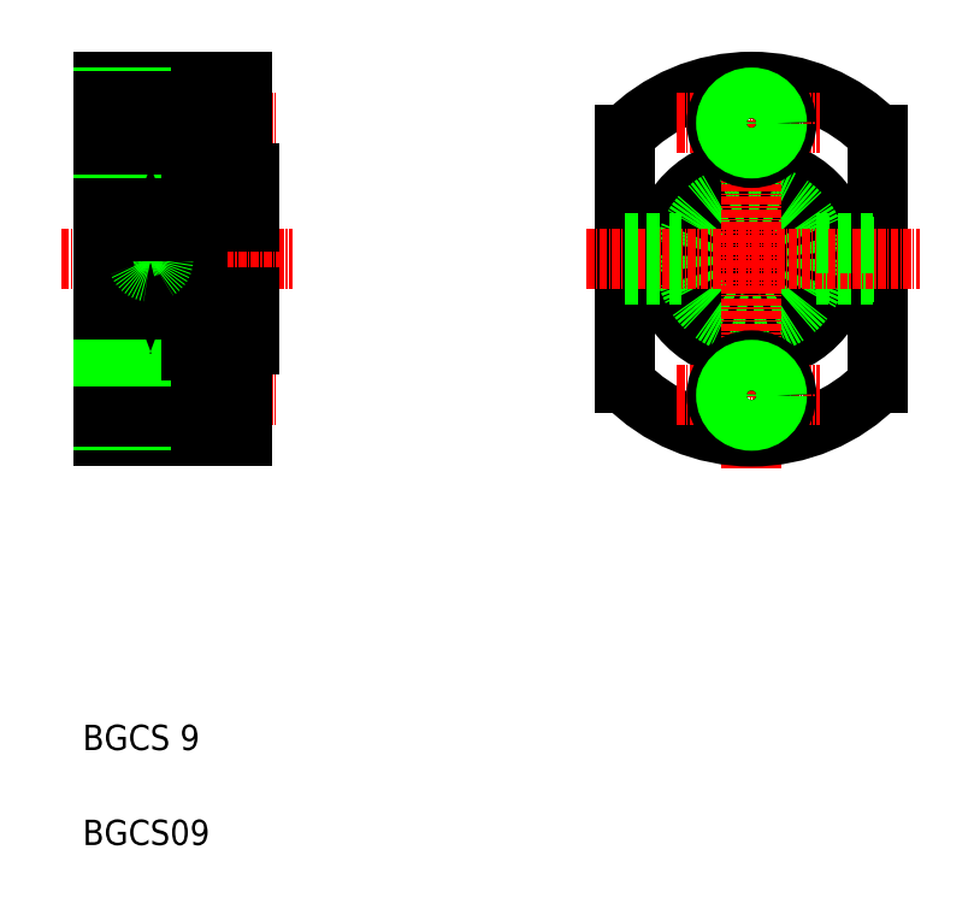
<metadata>
{"format":"dxf","ext":"dxf","renderer":"ezdxf+matplotlib","layout":"modelspace","background":"white","min_lineweight":24,"dpi":150}
</metadata>
<code>
0
SECTION
2
ENTITIES
0
LINE
8
0
10
148.5
20
134.2
30
0
11
148.5
21
190.2
31
0
0
LINE
8
0
10
171.5
20
175.7
30
0
11
171.5
21
148.7
31
0
0
LINE
8
0
10
163.5
20
168.2
30
0
11
163.5
21
156.2
31
0
0
CIRCLE
8
0
10
156
20
162.2
30
0
40
2.5
0
LINE
8
CENTER
10
156
20
169.5
30
0
11
156
21
155
31
0
0
TEXT
8
0
10
145.3
20
84.65
30
0
40
4
1
BGCS 9
0
TEXT
8
0
10
145.3
20
69.65
30
0
40
4
1
BGCS09
0
LINE
8
CENTER
10
144.1
20
140.7
30
0
11
176
21
140.7
31
0
0
LINE
8
CENTER
10
141.9
20
162.2
30
0
11
178.4
21
162.2
31
0
0
LINE
8
0
10
170.5
20
134.2
30
0
11
148.5
21
134.2
31
0
0
LINE
8
0
10
148.5
20
151.7
30
0
11
162.5
21
151.7
31
0
0
LINE
8
0
10
148.5
20
156.2
30
0
11
171.5
21
156.2
31
0
0
LINE
8
0
10
148.5
20
157.7
30
0
11
163.5
21
157.7
31
0
0
LINE
8
0
10
148.5
20
144.1
30
0
11
164
21
144.1
31
0
0
LINE
8
0
10
148.5
20
144.7
30
0
11
164
21
144.7
31
0
0
LINE
8
0
10
148.5
20
136.7
30
0
11
164
21
136.7
31
0
0
LINE
8
0
10
148.5
20
137.3
30
0
11
164
21
137.3
31
0
0
LINE
8
0
10
162.5
20
147.7
30
0
11
162.5
21
151.7
31
0
0
LINE
8
0
10
170.5
20
148.7
30
0
11
170.5
21
134.2
31
0
0
LINE
8
0
10
162.5
20
147.7
30
0
11
170.5
21
147.7
31
0
0
LINE
8
0
10
164
20
135.2
30
0
11
164
21
146.2
31
0
0
LINE
8
0
10
164
20
135.2
30
0
11
170.5
21
135.2
31
0
0
LINE
8
0
10
164
20
146.2
30
0
11
170.5
21
146.2
31
0
0
LINE
8
0
10
162.5
20
148.7
30
0
11
171.5
21
148.7
31
0
0
ARC
8
0
10
156
20
148
30
0
40
4
50
67.39
51
112.6
0
CIRCLE
8
0
10
156
20
162.2
30
0
40
2
0
LINE
8
CENTER
10
144.1
20
183.7
30
0
11
176
21
183.7
31
0
0
LINE
8
0
10
148.5
20
166.7
30
0
11
163.5
21
166.7
31
0
0
LINE
8
0
10
148.5
20
172.7
30
0
11
162.5
21
172.7
31
0
0
LINE
8
0
10
148.5
20
190.2
30
0
11
170.5
21
190.2
31
0
0
LINE
8
0
10
148.5
20
168.2
30
0
11
171.5
21
168.2
31
0
0
LINE
8
0
10
148.5
20
187.7
30
0
11
164
21
187.7
31
0
0
LINE
8
0
10
148.5
20
179.7
30
0
11
164
21
179.7
31
0
0
LINE
8
0
10
148.5
20
187.1
30
0
11
164
21
187.1
31
0
0
LINE
8
0
10
148.5
20
180.3
30
0
11
164
21
180.3
31
0
0
LINE
8
0
10
152.3
20
166.7
30
0
11
152.3
21
166.7
31
0
0
LINE
8
0
10
170.5
20
190.2
30
0
11
170.5
21
175.7
31
0
0
LINE
8
0
10
164
20
189.2
30
0
11
164
21
178.2
31
0
0
LINE
8
0
10
162.5
20
176.7
30
0
11
170.5
21
176.7
31
0
0
LINE
8
0
10
162.5
20
175.7
30
0
11
171.5
21
175.7
31
0
0
LINE
8
0
10
162.5
20
176.7
30
0
11
162.5
21
172.7
31
0
0
LINE
8
0
10
156
20
166.7
30
0
11
156
21
166.7
31
0
0
ARC
8
0
10
156
20
176.3
30
0
40
4
50
245.8
51
294.2
0
LINE
8
0
10
164
20
178.2
30
0
11
170.5
21
178.2
31
0
0
LINE
8
0
10
164
20
189.2
30
0
11
170.5
21
189.2
31
0
0
CIRCLE
8
0
10
250.9
20
162.2
30
0
40
4.5
0
CIRCLE
8
0
10
250.9
20
162.2
30
0
40
6
0
CIRCLE
8
0
10
250.9
20
162.2
30
0
40
13.5
0
CIRCLE
8
0
10
250.9
20
162.2
30
0
40
14.5
0
LINE
8
0
10
230.9
20
181.8
30
0
11
230.9
21
142.6
31
0
0
LINE
8
0
10
270.9
20
181.8
30
0
11
270.9
21
142.6
31
0
0
CIRCLE
8
0
10
250.9
20
162.2
30
0
40
10.5
0
LINE
8
CENTER
10
250.9
20
194
30
0
11
250.9
21
129.1
31
0
0
LINE
8
0
10
261.2
20
164.2
30
0
11
270.9
21
164.2
31
0
0
LINE
8
0
10
261.2
20
160.2
30
0
11
270.9
21
160.2
31
0
0
LINE
8
0
10
261.1
20
159.7
30
0
11
270.9
21
159.7
31
0
0
ARC
8
0
10
250.9
20
162.2
30
0
40
28
50
224.4
51
315.6
0
LINE
8
CENTER
10
224.9
20
162.2
30
0
11
277.6
21
162.2
31
0
0
LINE
8
CENTER
10
239.2
20
140.7
30
0
11
261.8
21
140.7
31
0
0
LINE
8
0
10
230.9
20
164.2
30
0
11
240.6
21
164.2
31
0
0
LINE
8
0
10
230.9
20
160.2
30
0
11
240.6
21
160.2
31
0
0
LINE
8
0
10
230.9
20
159.7
30
0
11
240.7
21
159.7
31
0
0
CIRCLE
8
0
10
250.9
20
140.7
30
0
40
5.5
0
CIRCLE
8
0
10
250.9
20
140.7
30
0
40
3.4
0
CIRCLE
8
0
10
250.9
20
140.7
30
0
40
4
0
ARC
8
0
10
250.9
20
162.2
30
0
40
28
50
44.42
51
135.6
0
LINE
8
0
10
261.1
20
164.7
30
0
11
270.9
21
164.7
31
0
0
LINE
8
CENTER
10
239.2
20
183.7
30
0
11
261.8
21
183.7
31
0
0
LINE
8
0
10
230.9
20
164.7
30
0
11
240.7
21
164.7
31
0
0
CIRCLE
8
0
10
250.9
20
183.7
30
0
40
5.5
0
CIRCLE
8
0
10
250.9
20
183.7
30
0
40
3.4
0
CIRCLE
8
0
10
250.9
20
183.7
30
0
40
4
0
ENDSEC
0
EOF

</code>
